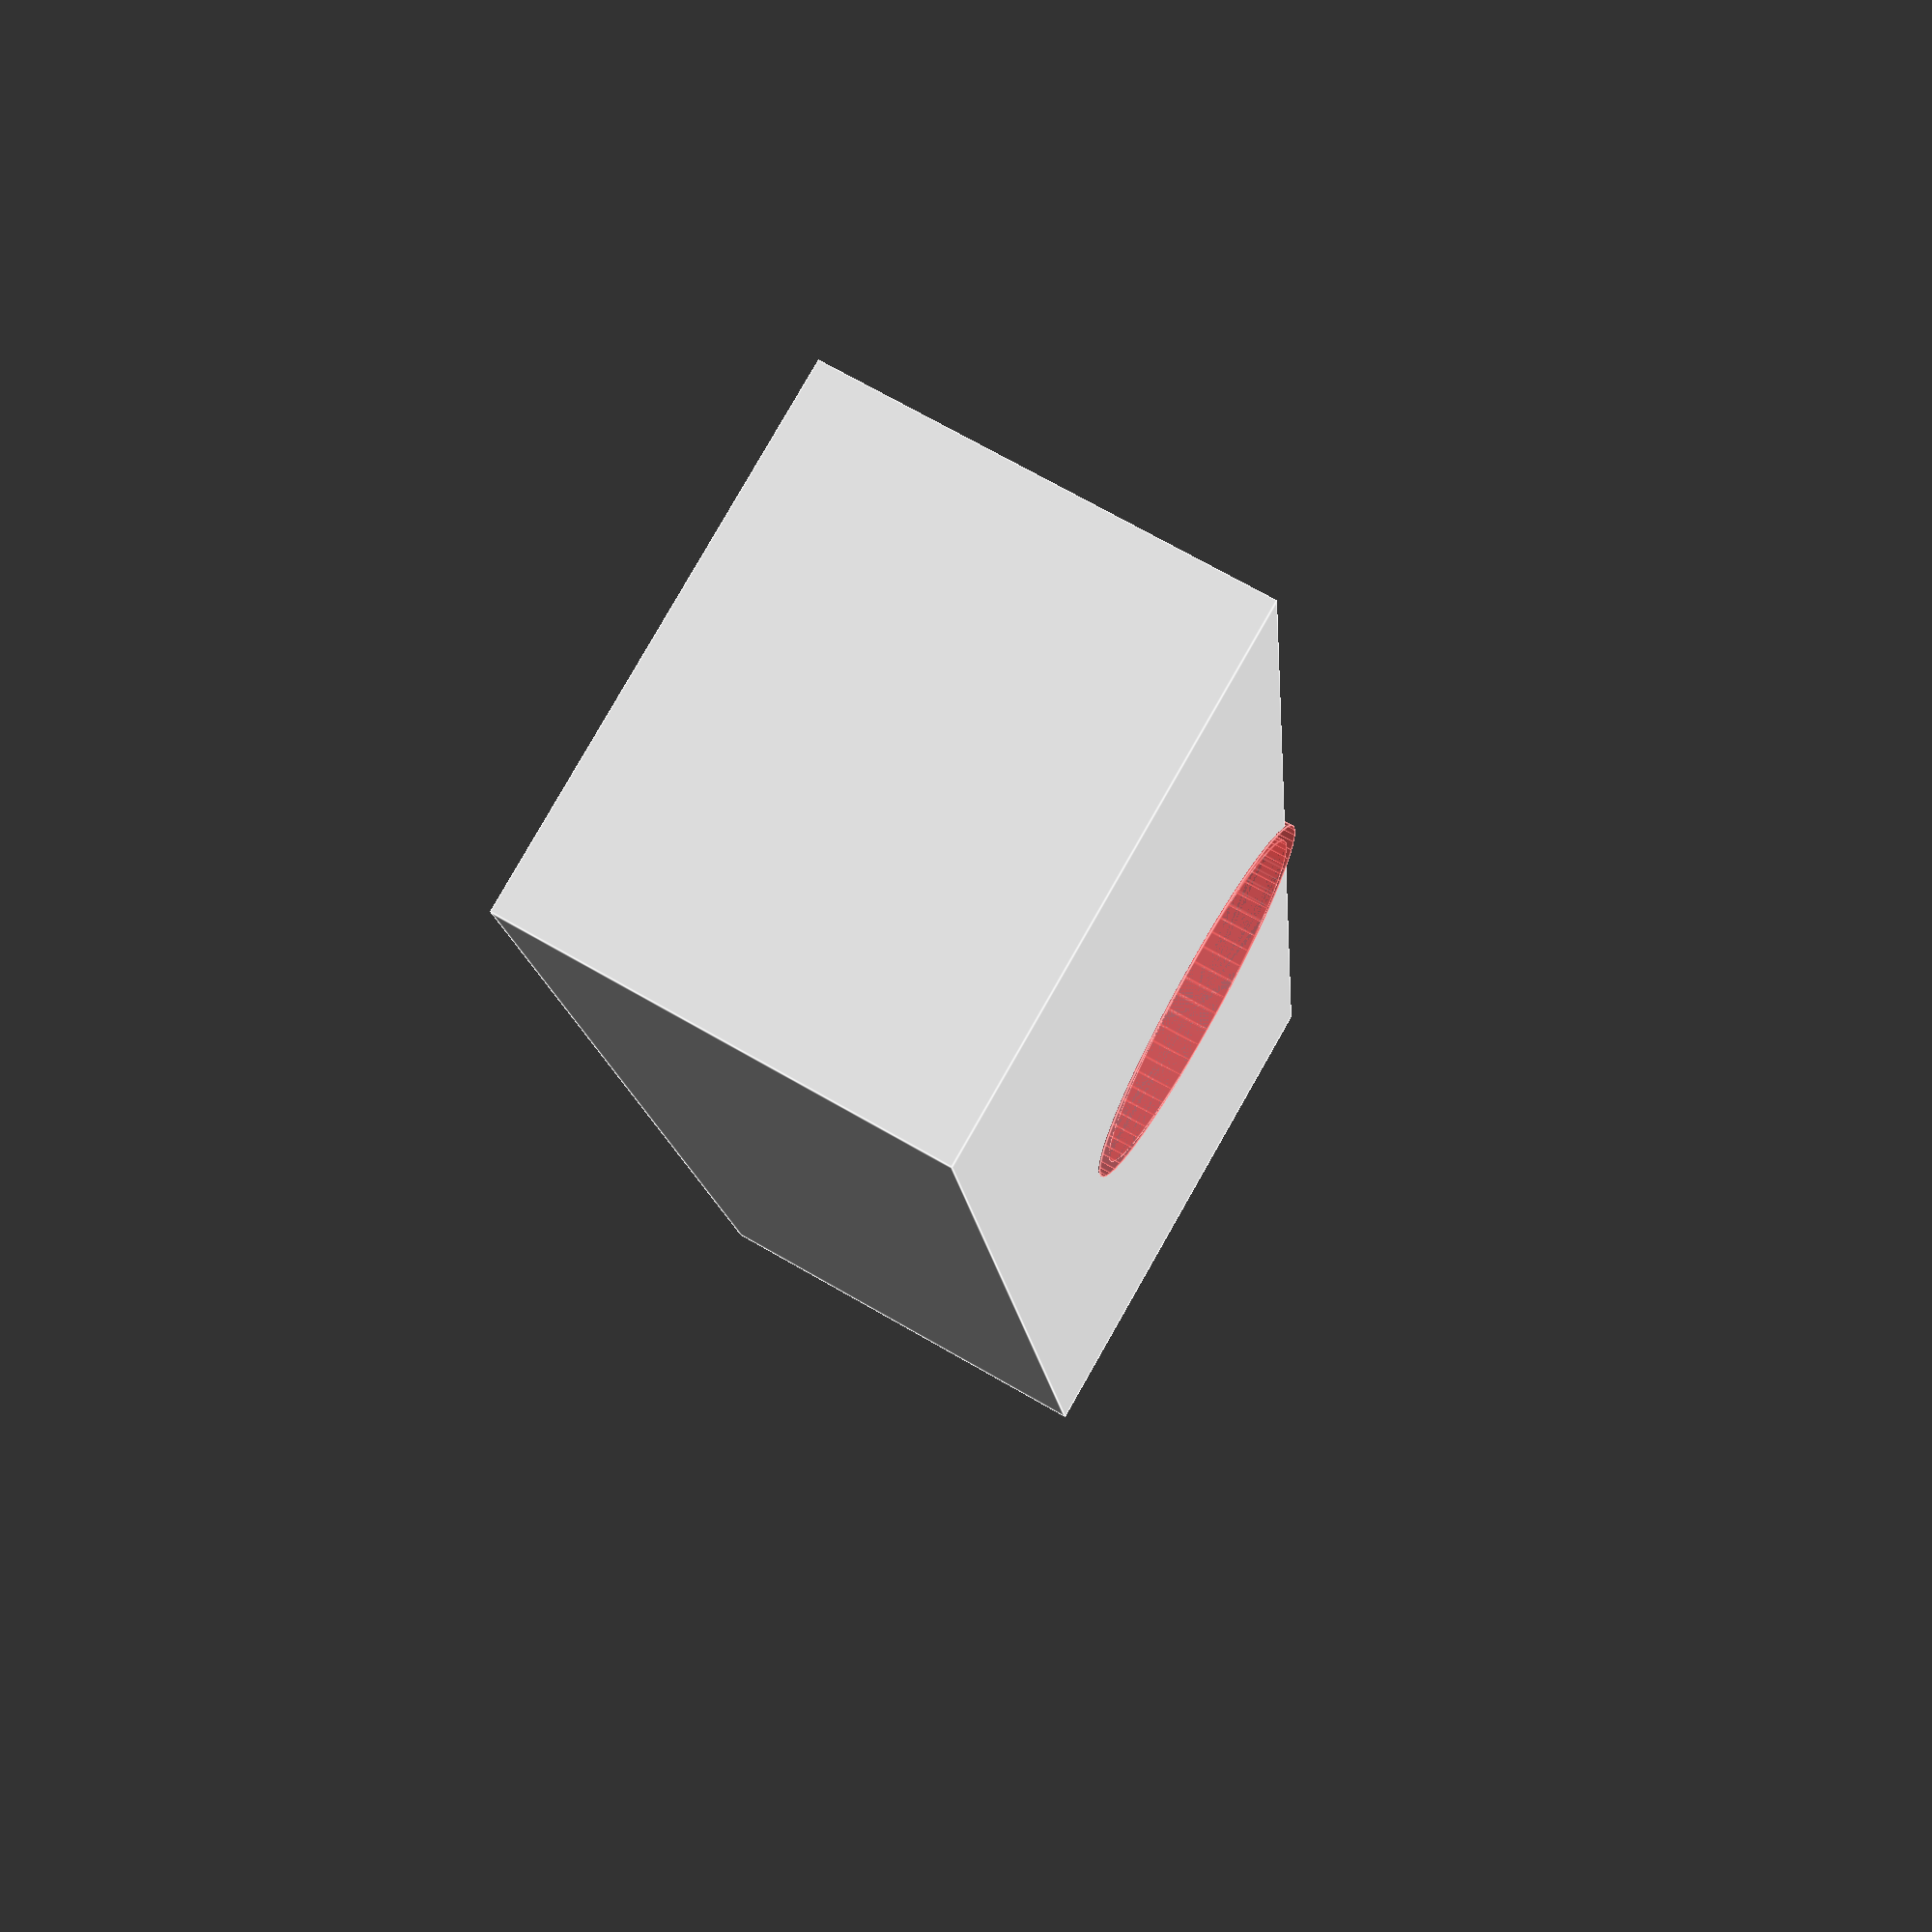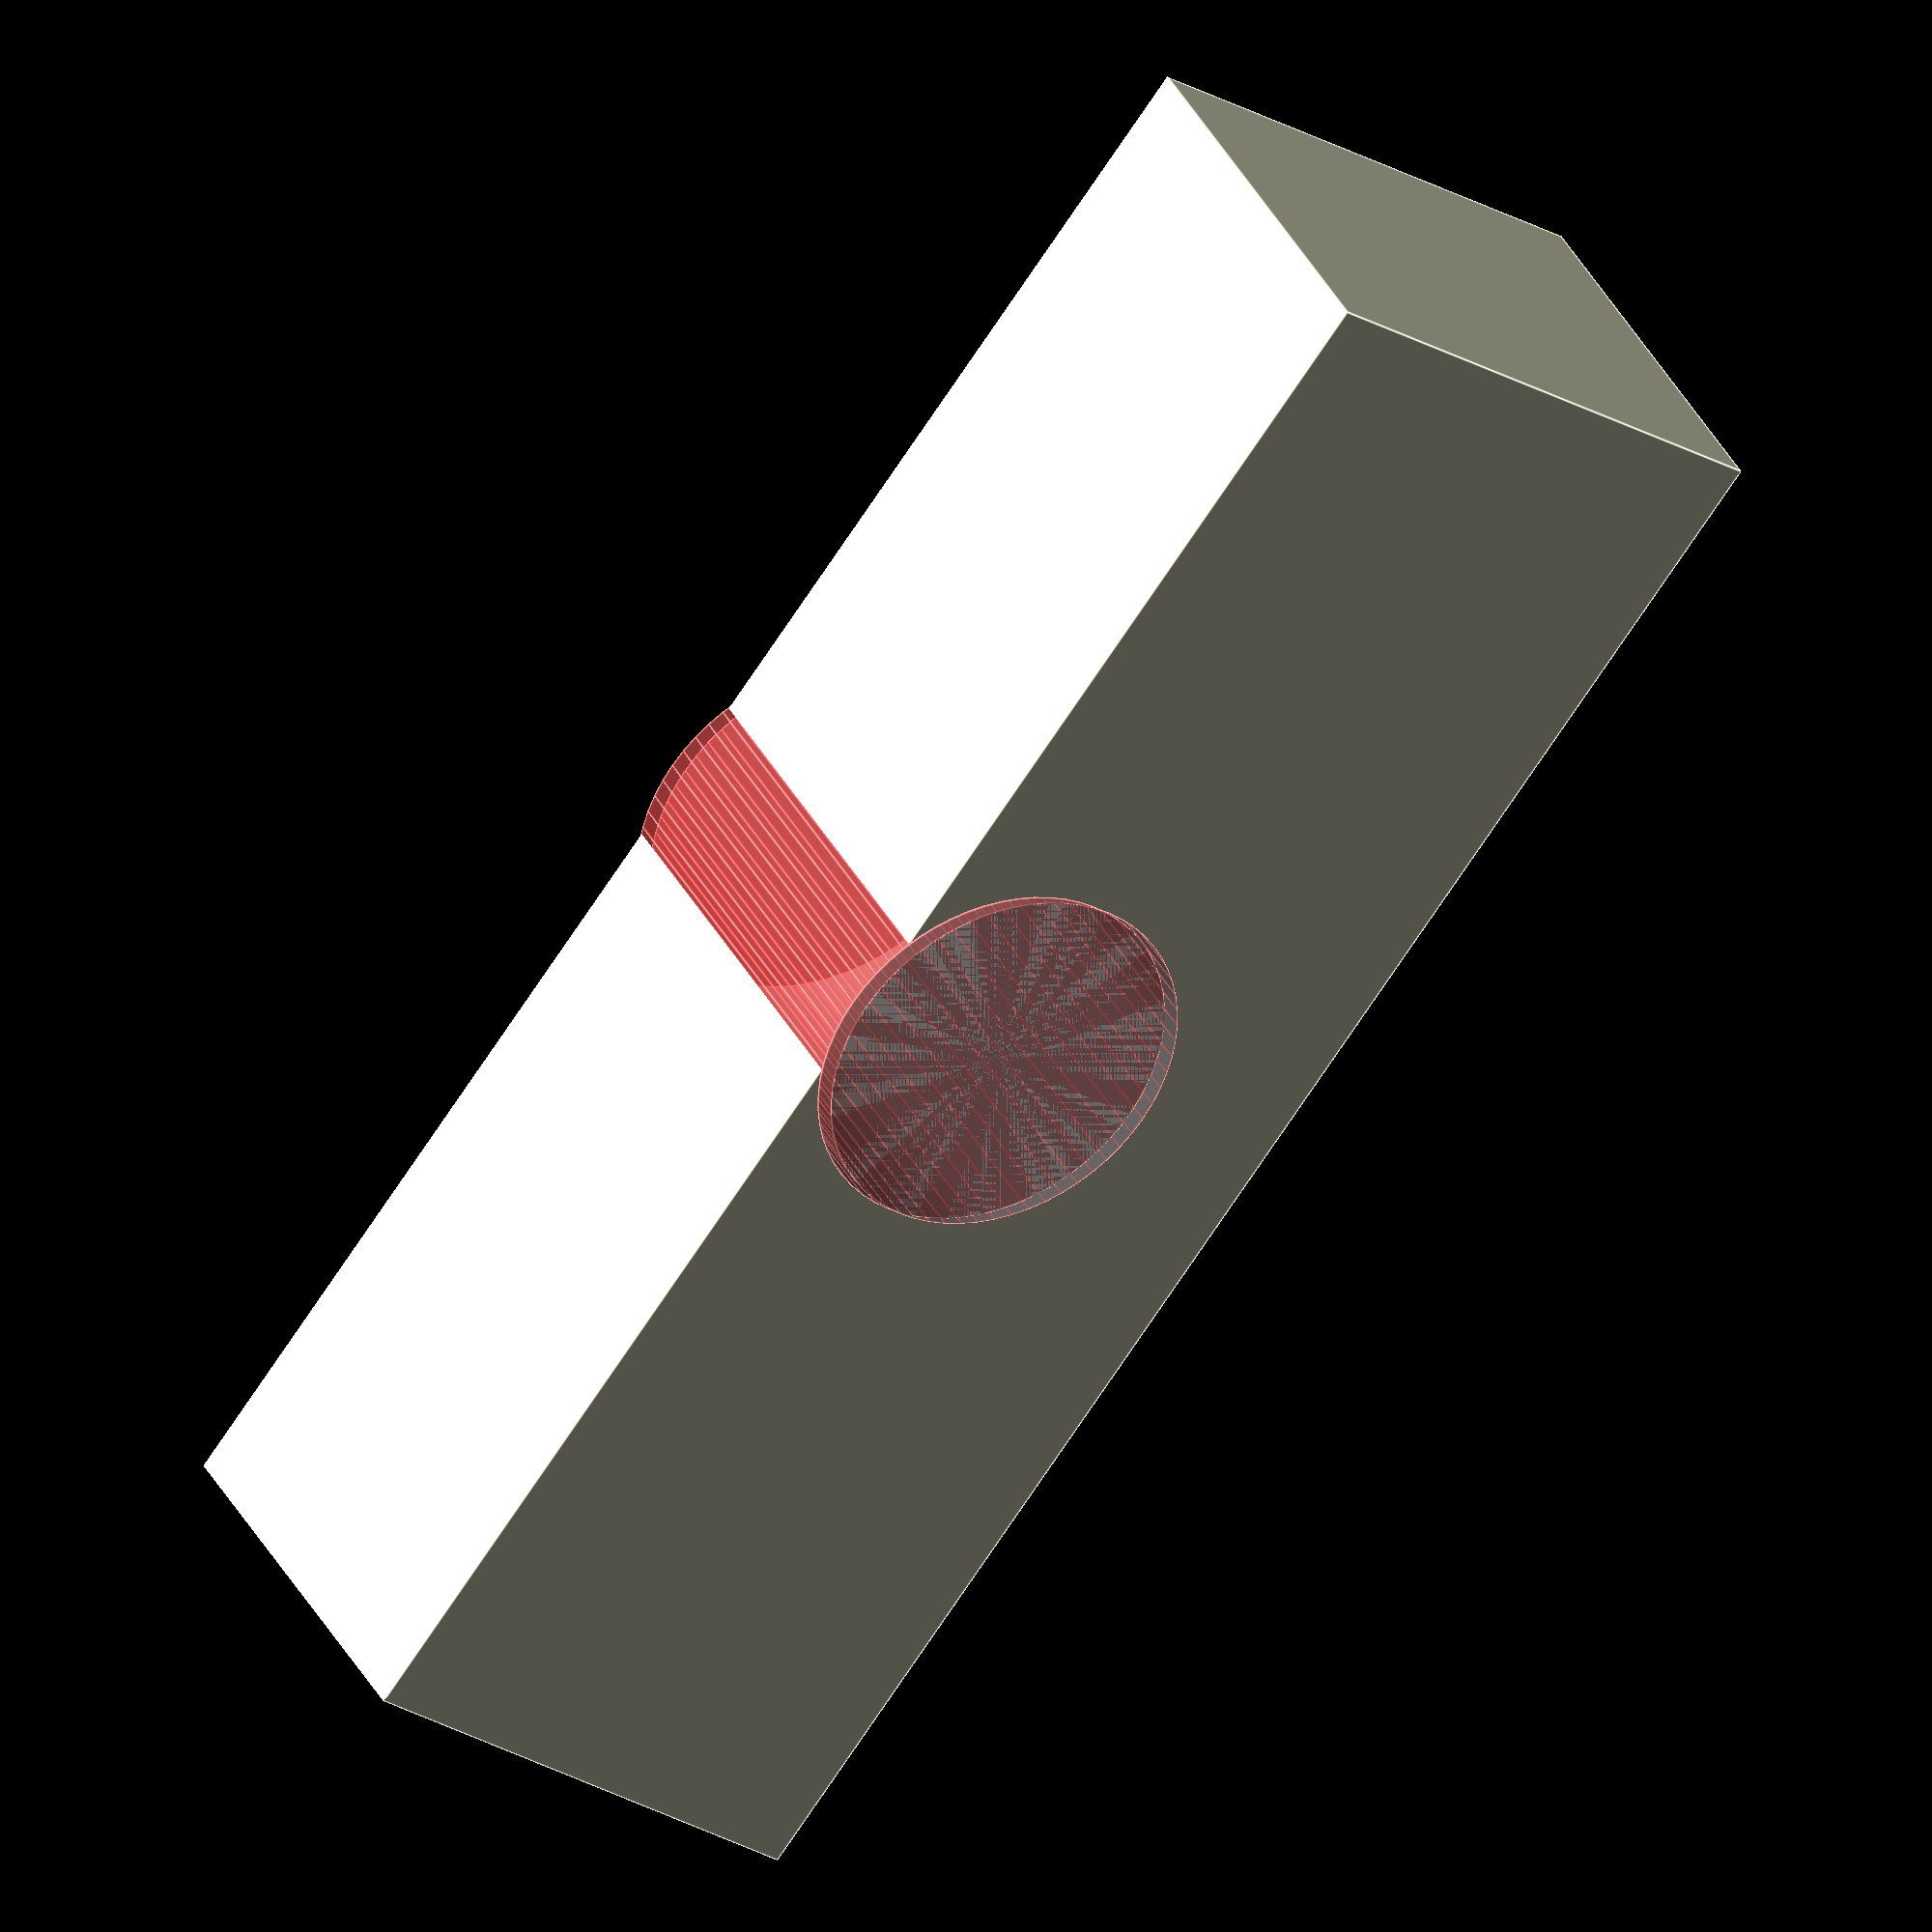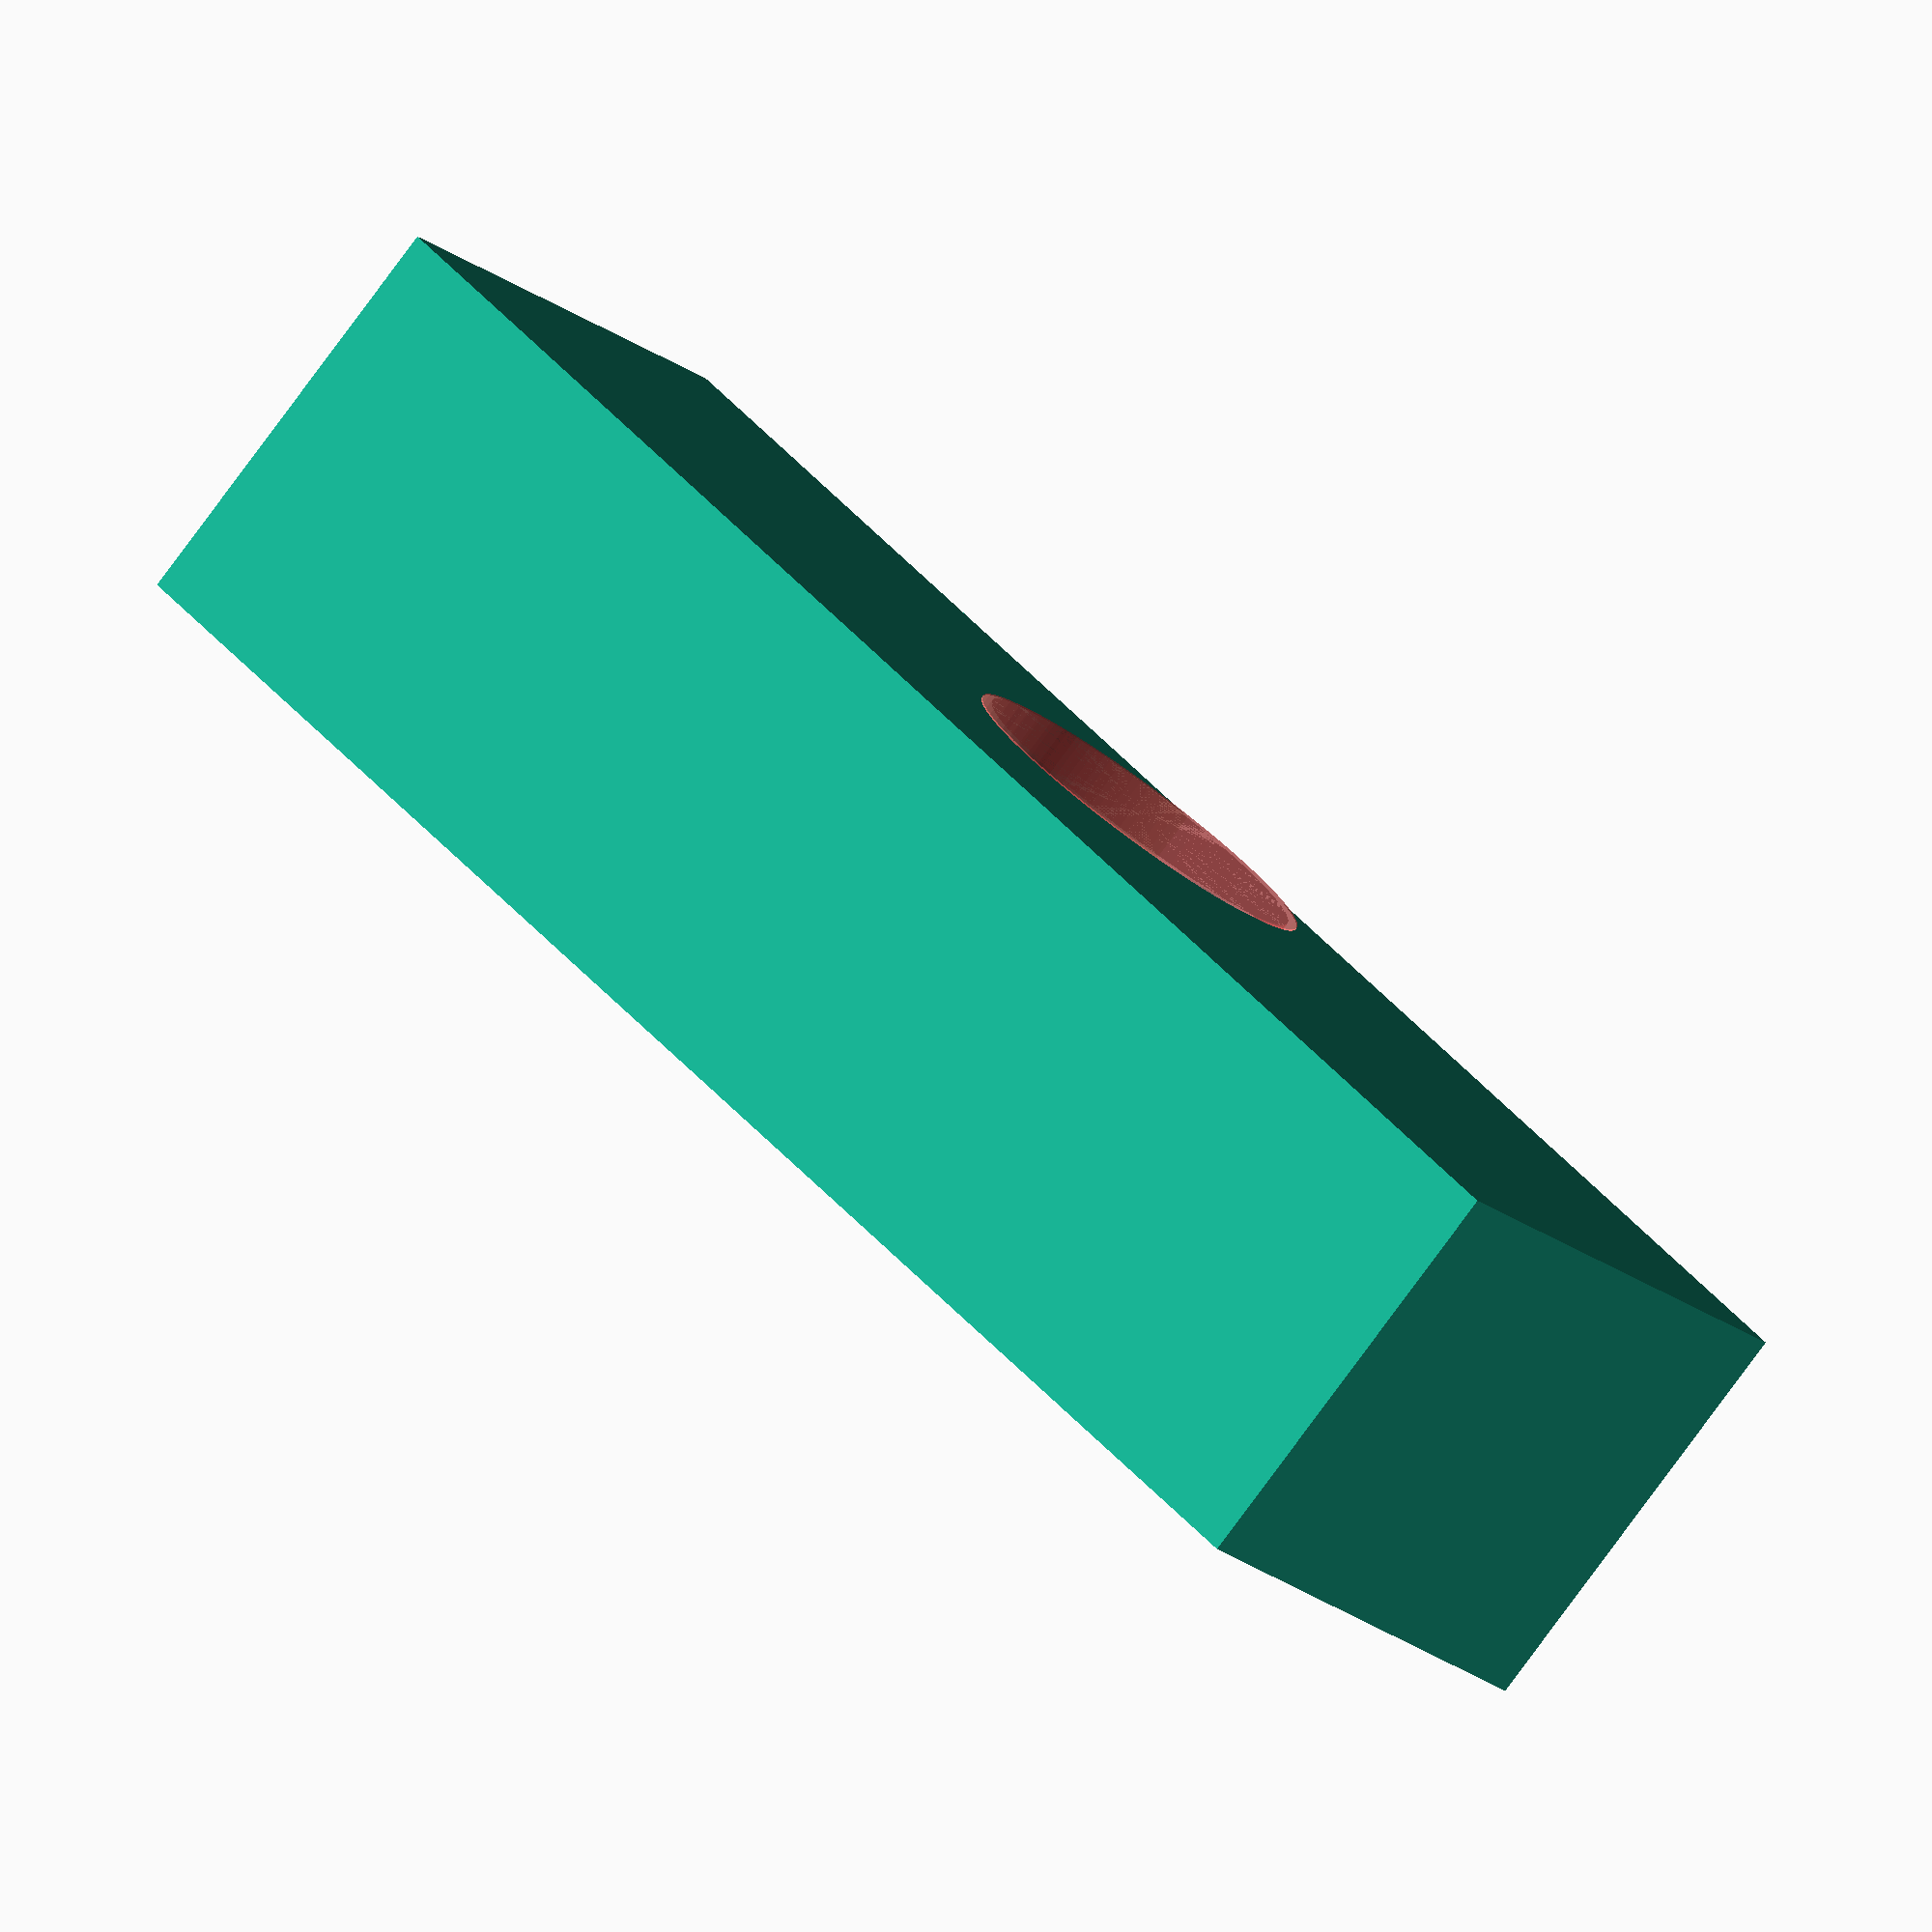
<openscad>
$fn=64;
w=60;
l=18.5;
h=15;
d=13;

difference(){
    cube([w,l,h]);
    #translate([w/2,+d/2,-0.05])
       cylinder(d=d,h=h+0.1);
    #translate([w/2,+d/2-0.6,-0.05])
       cylinder(d=d,h=h+0.1);
}

</openscad>
<views>
elev=109.1 azim=81.7 roll=240.0 proj=p view=edges
elev=324.0 azim=127.0 roll=335.8 proj=o view=edges
elev=260.4 azim=41.4 roll=216.4 proj=o view=wireframe
</views>
